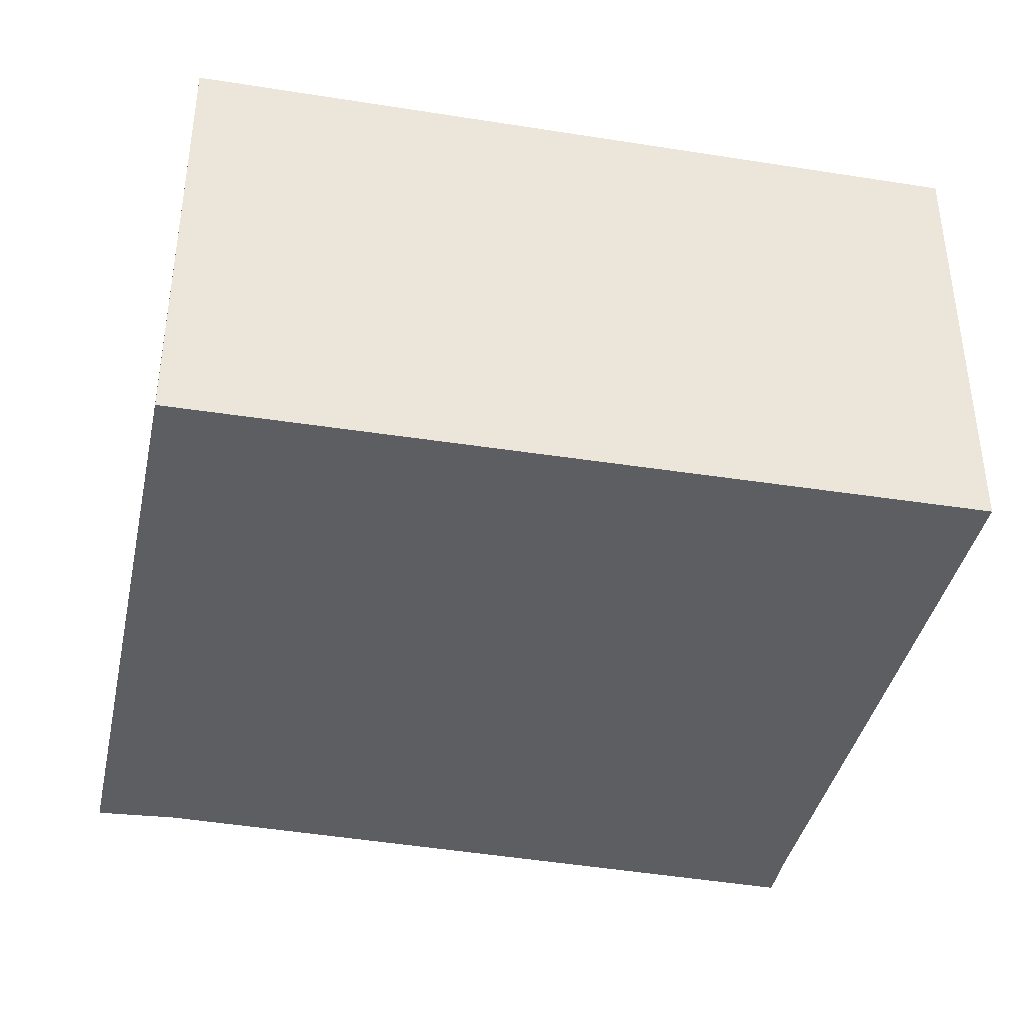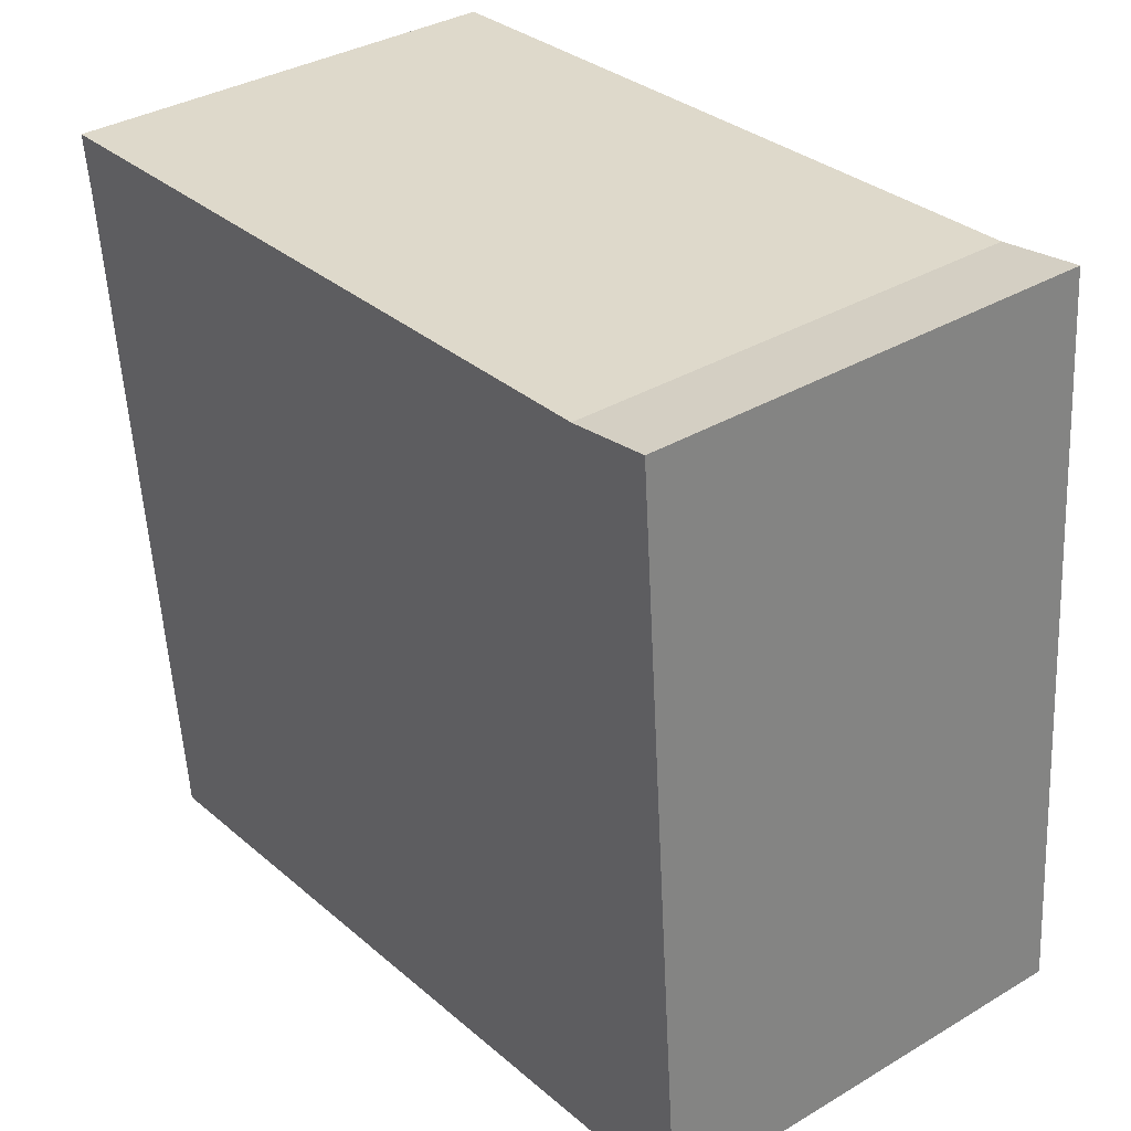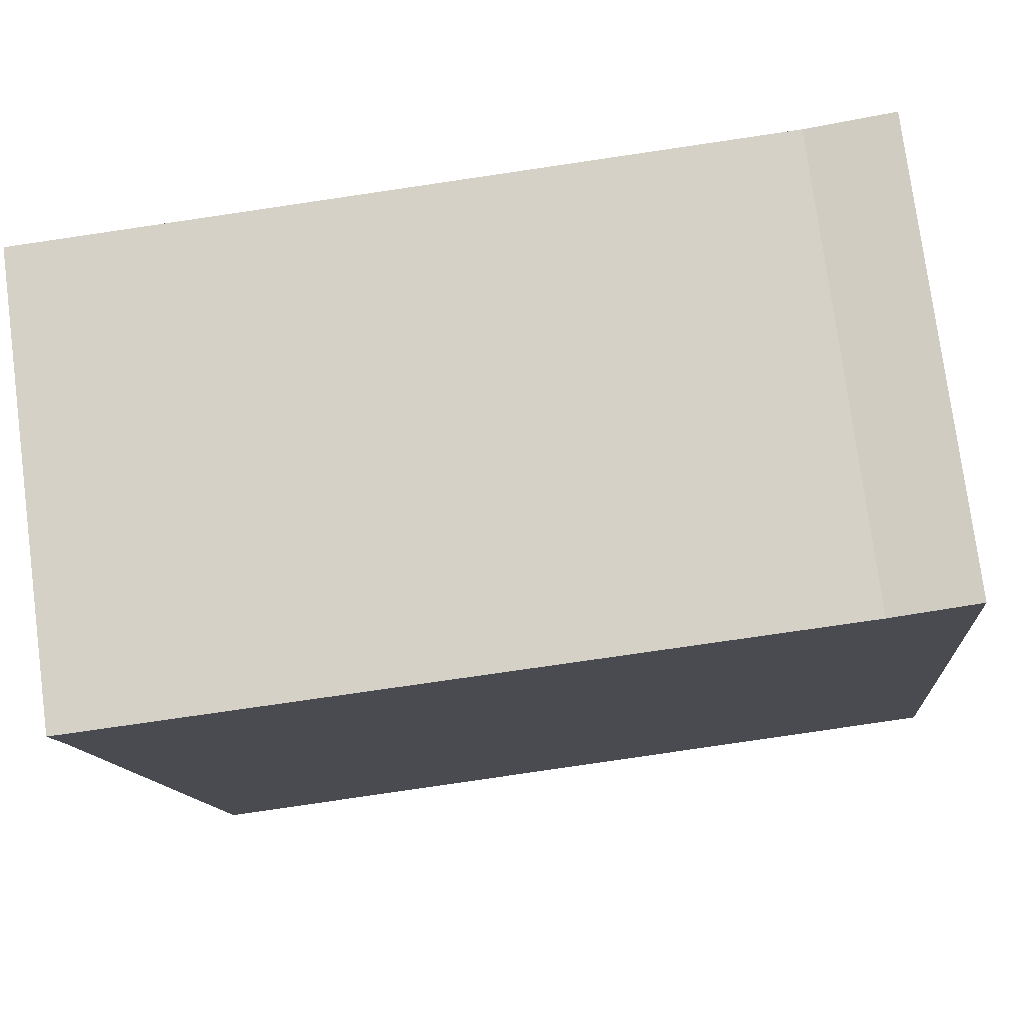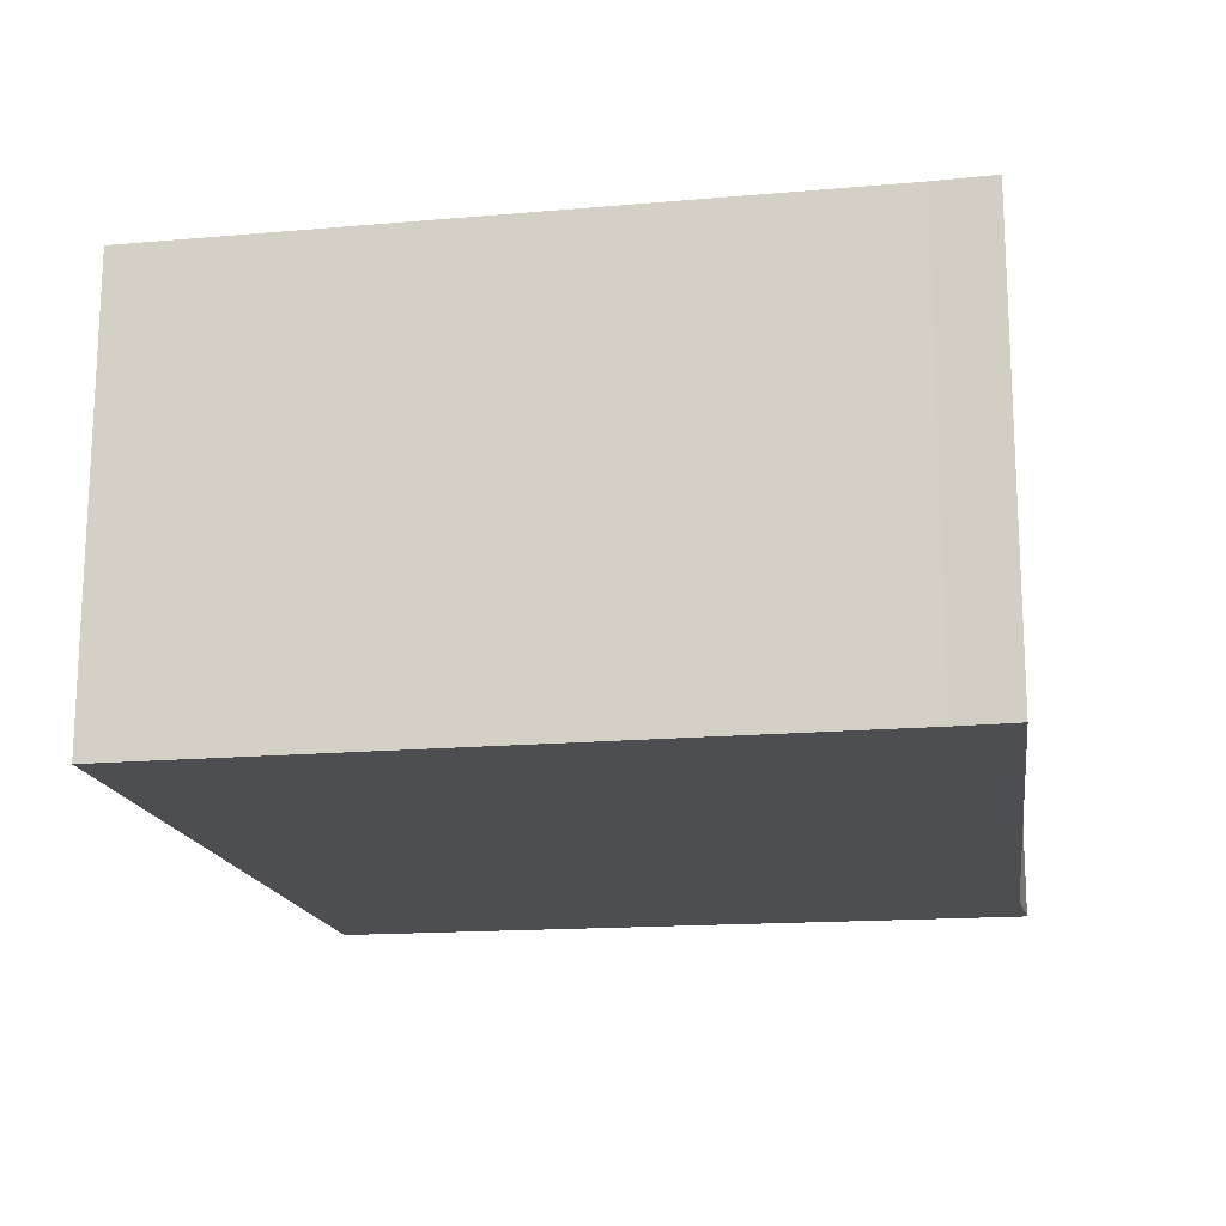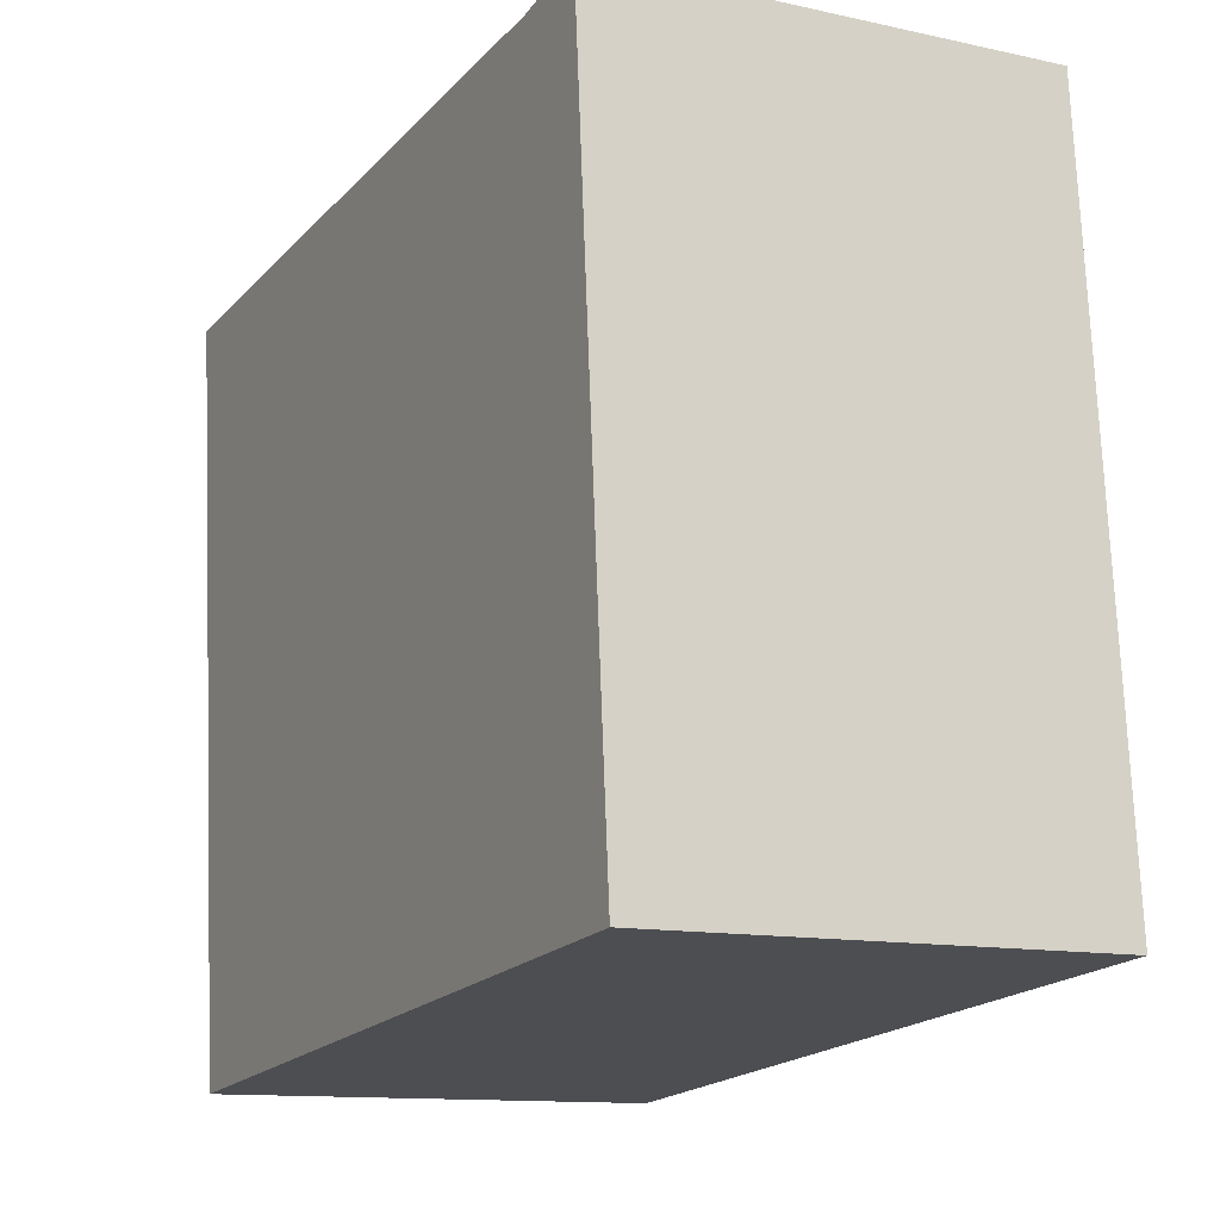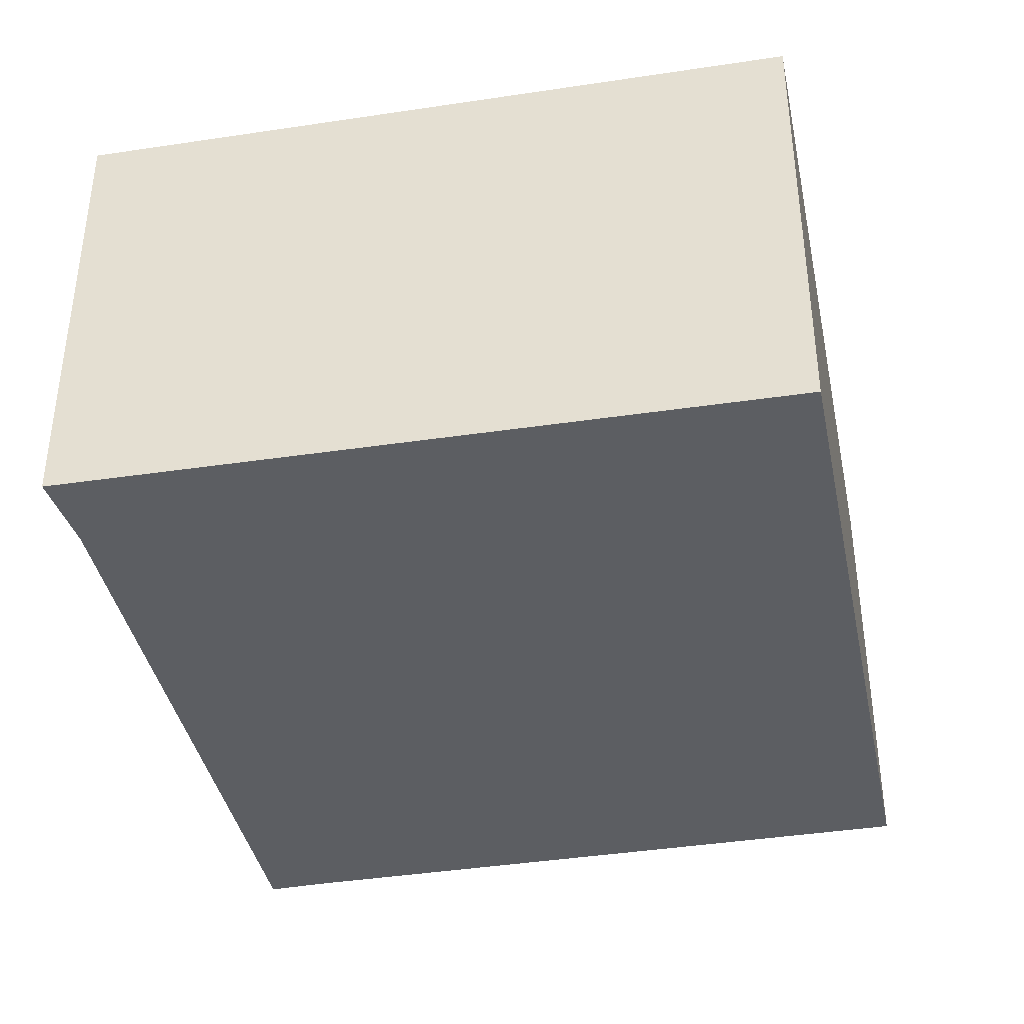
<metadata>
{"format":"obj","ext":"obj","renderer":"f3d","projection":"perspective","resolution":1024,"background":"white","views":[{"elev":-38.6,"azim":163.1,"up":"+Y"},{"elev":35.3,"azim":51.8,"up":"+Z"},{"elev":76.8,"azim":-7.5,"up":"+Z"},{"elev":-16.9,"azim":-85.7,"up":"+Y"},{"elev":-12.2,"azim":62.7,"up":"+Z"},{"elev":-37.6,"azim":96.2,"up":"+Y"}]}
</metadata>
<code>
v  0.812 3.697 0.052
v  0.004 3.697 -0.029
v  0 3.697 2.264e-16
v  0.065 3.697 -0.48
v  0.634 3.697 -6.139
v  7.159 3.697 -5.484
v  5.983 3.697 0.384
v  6.678 3.697 0.501
v  0 0 0
v  0.004 1.776e-18 -0.029
v  0.065 2.939e-17 -0.48
v  0.634 3.759e-16 -6.139
v  5.983 -2.351e-17 0.384
v  0.812 -3.184e-18 0.052
v  6.678 -3.068e-17 0.501
v  7.159 3.358e-16 -5.484
g defaultobject
f 1 2 3
f 2 1 4
f 4 1 5
f 5 1 6
f 6 1 7
f 6 7 8
f 2 9 3
f 9 2 4
f 9 4 10
f 10 4 11
f 12 4 5
f 4 12 11
f 9 1 3
f 1 9 7
f 7 9 13
f 13 9 14
f 13 8 7
f 8 13 15
f 15 6 8
f 6 15 16
f 16 5 6
f 5 16 12
f 15 12 16
f 12 15 13
f 12 13 14
f 12 14 11
f 11 14 10
f 10 14 9

</code>
